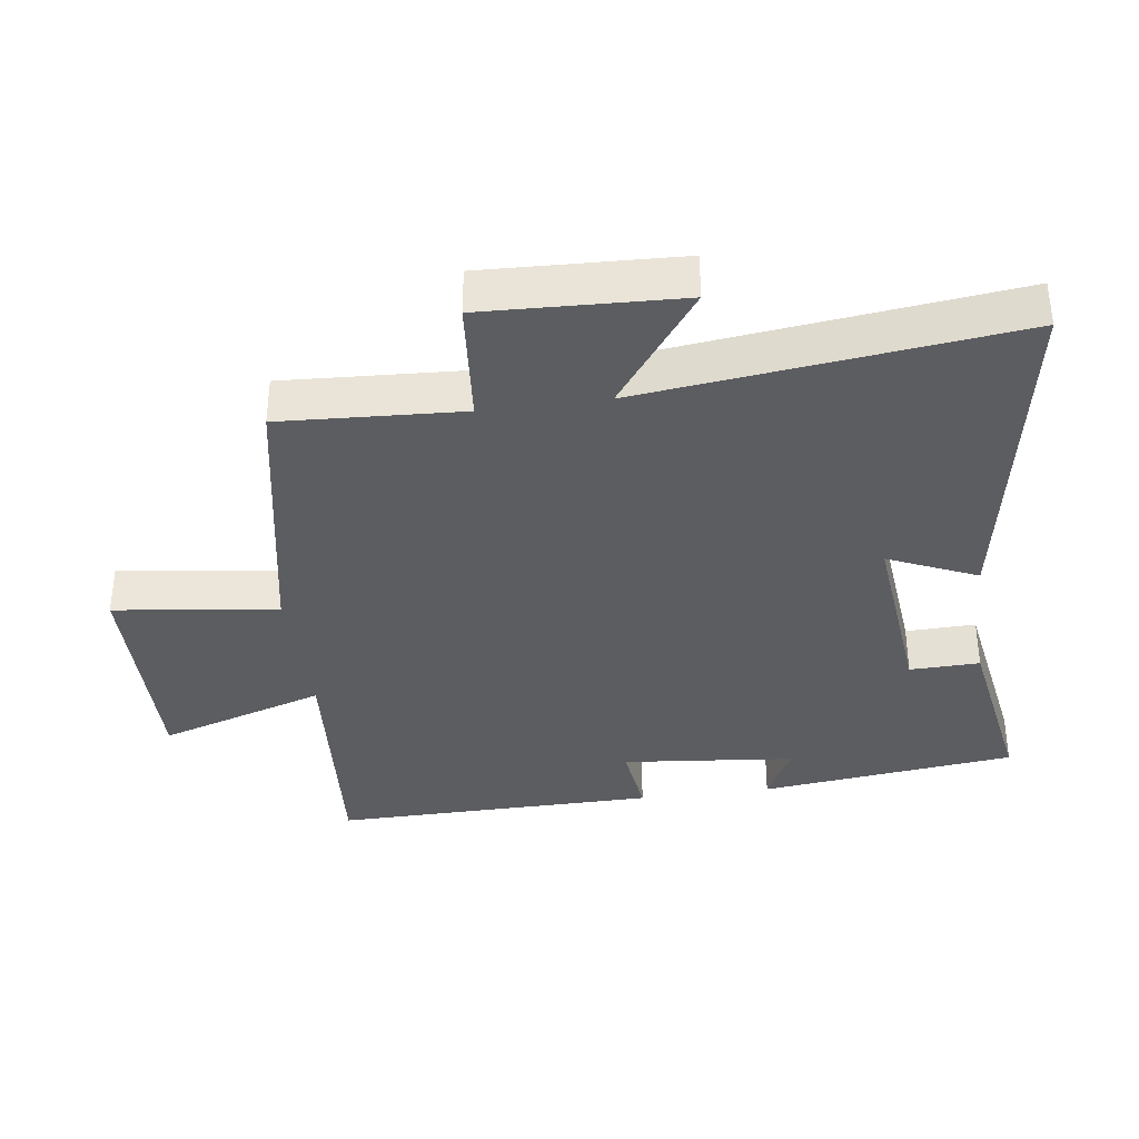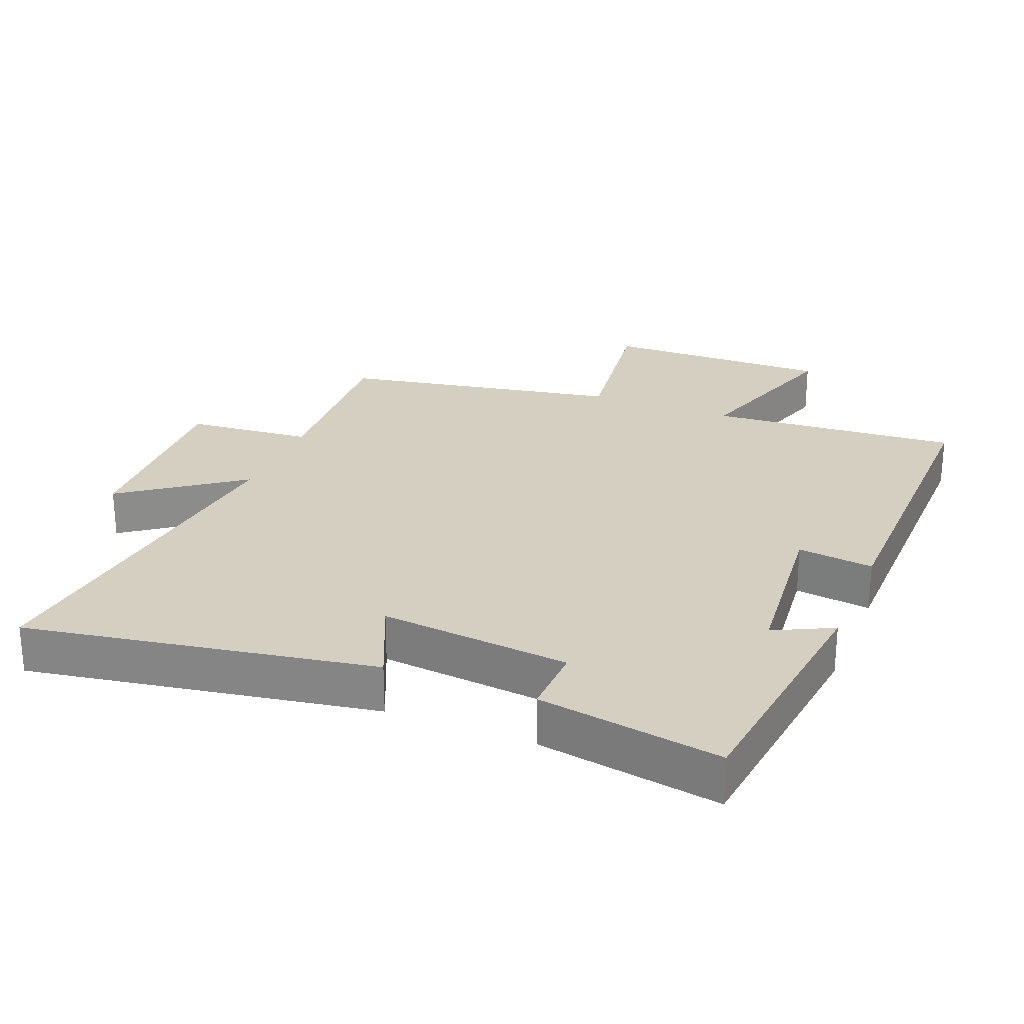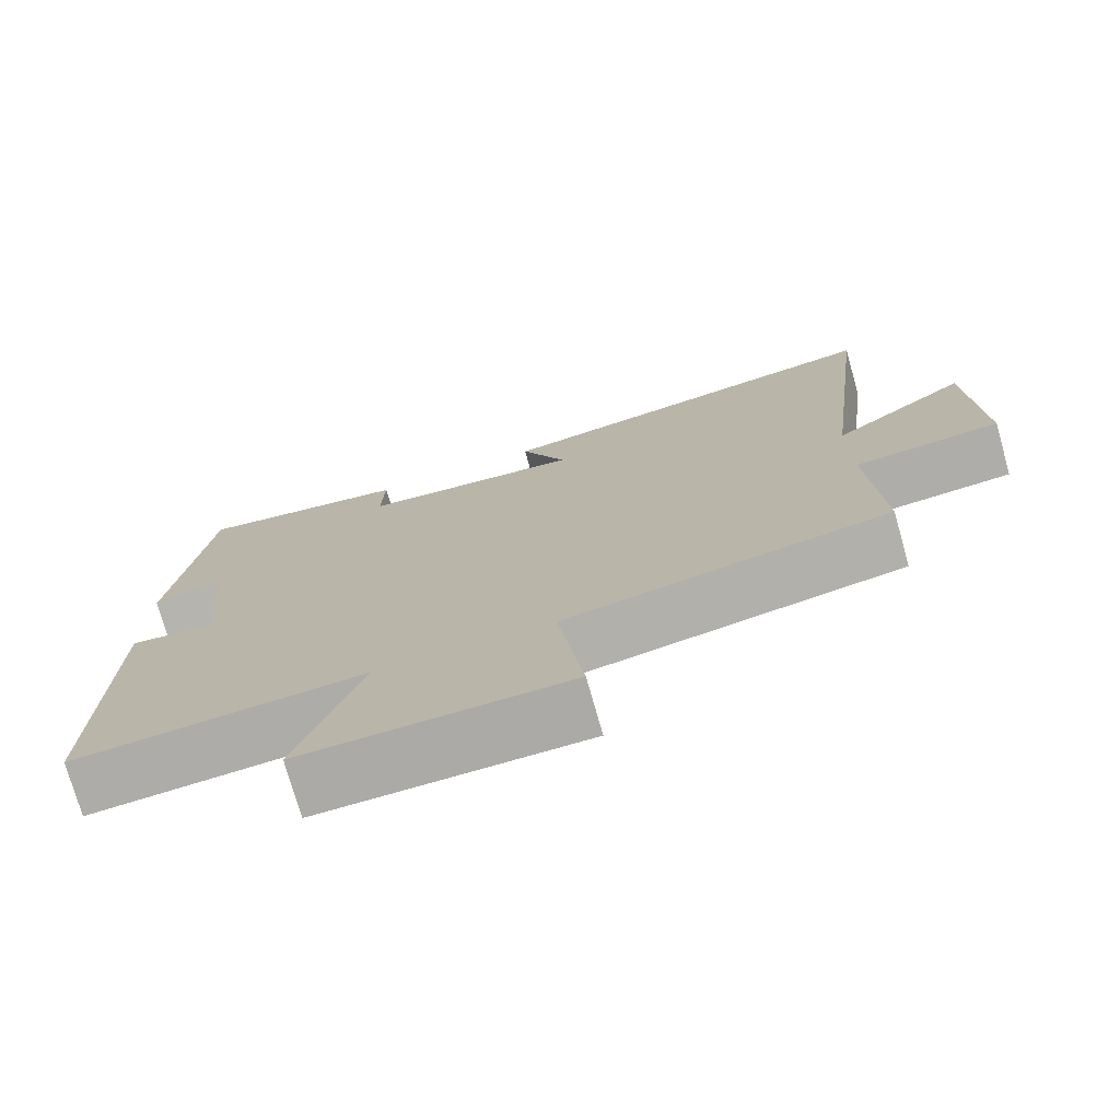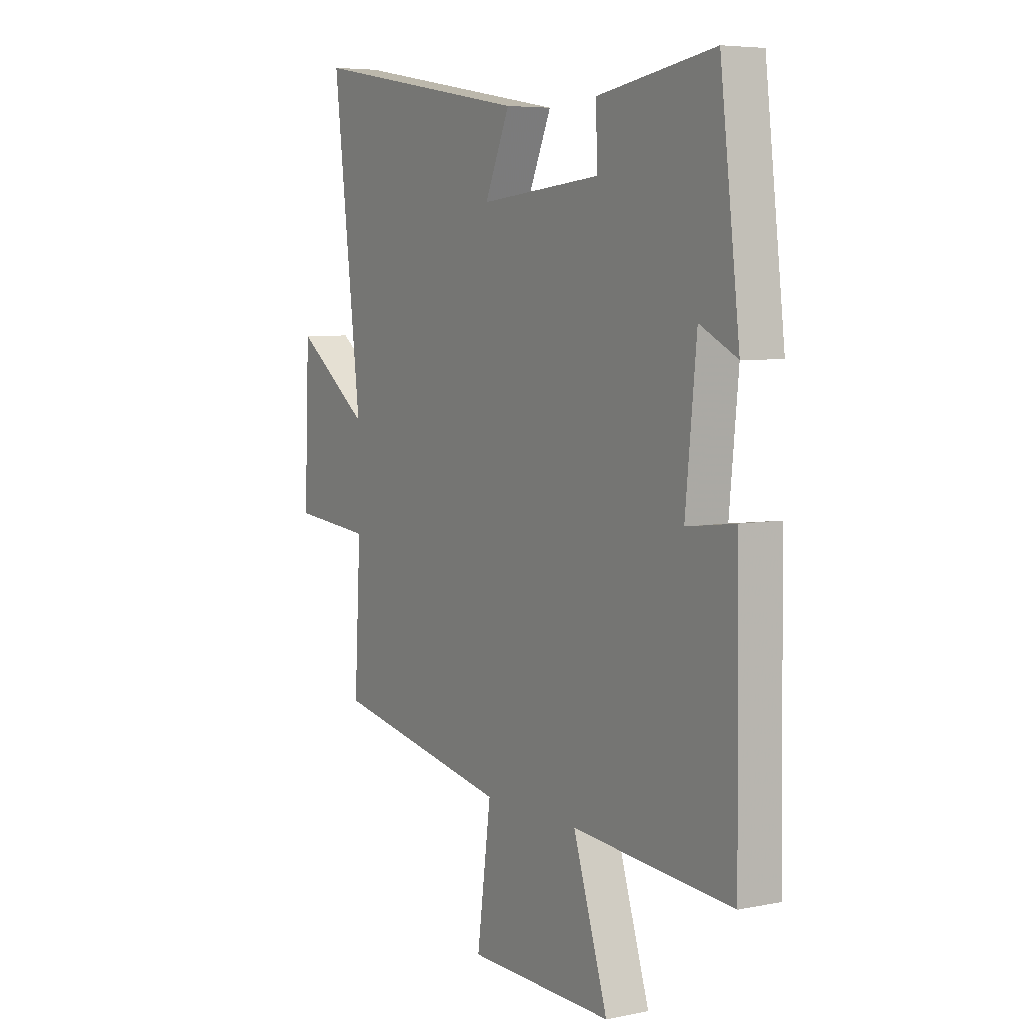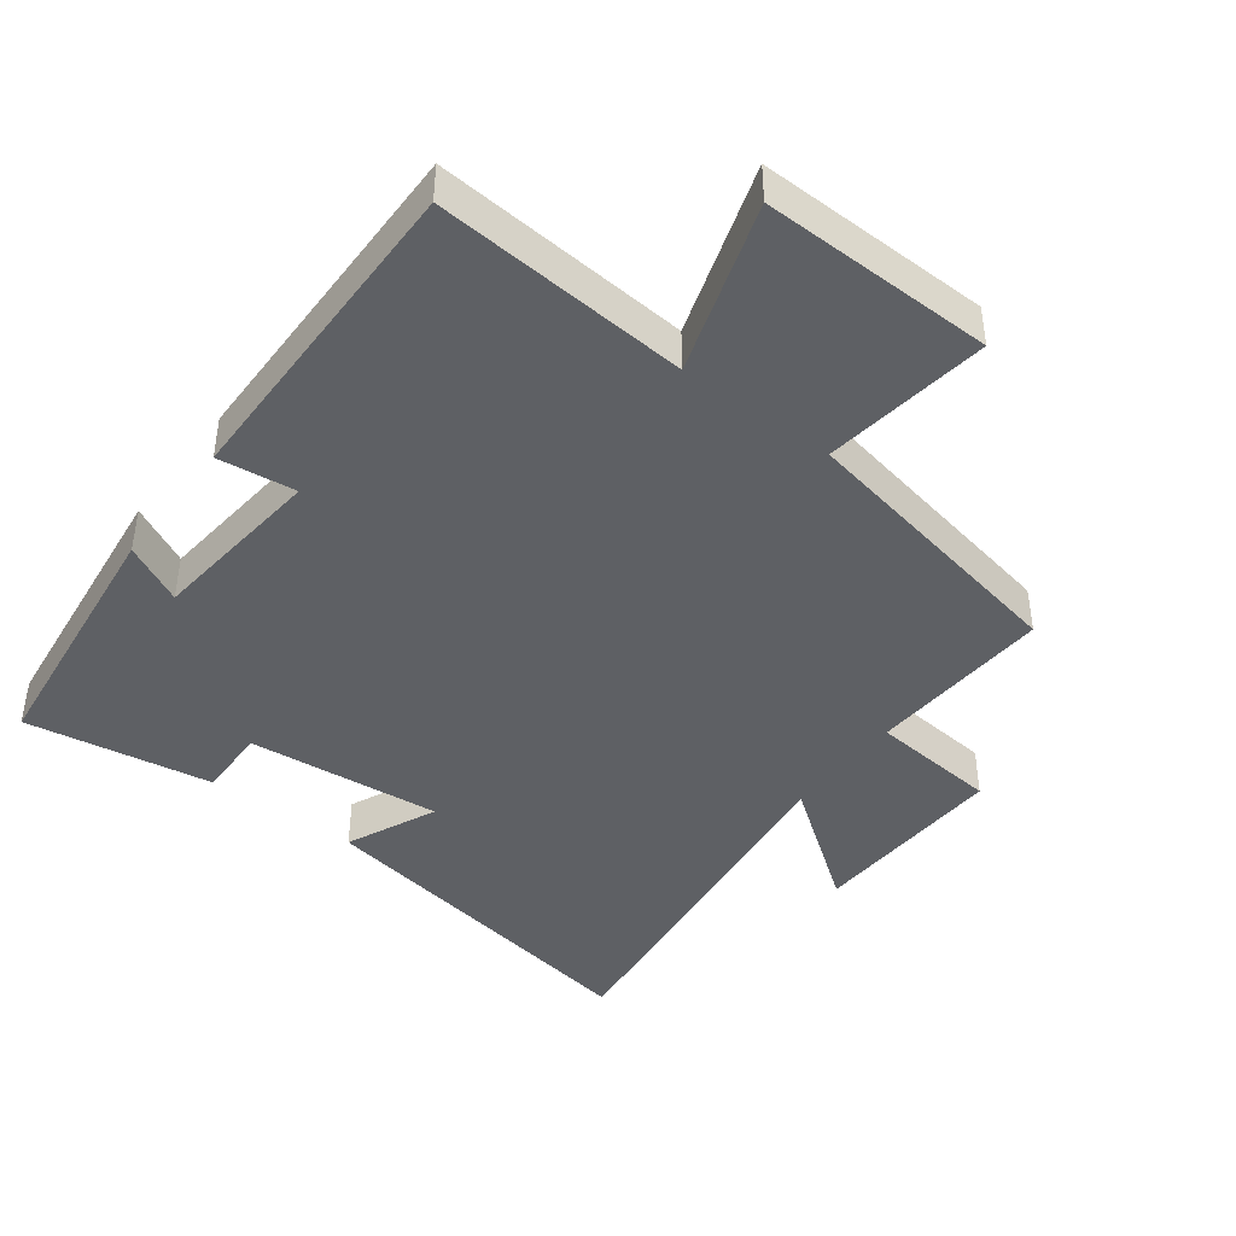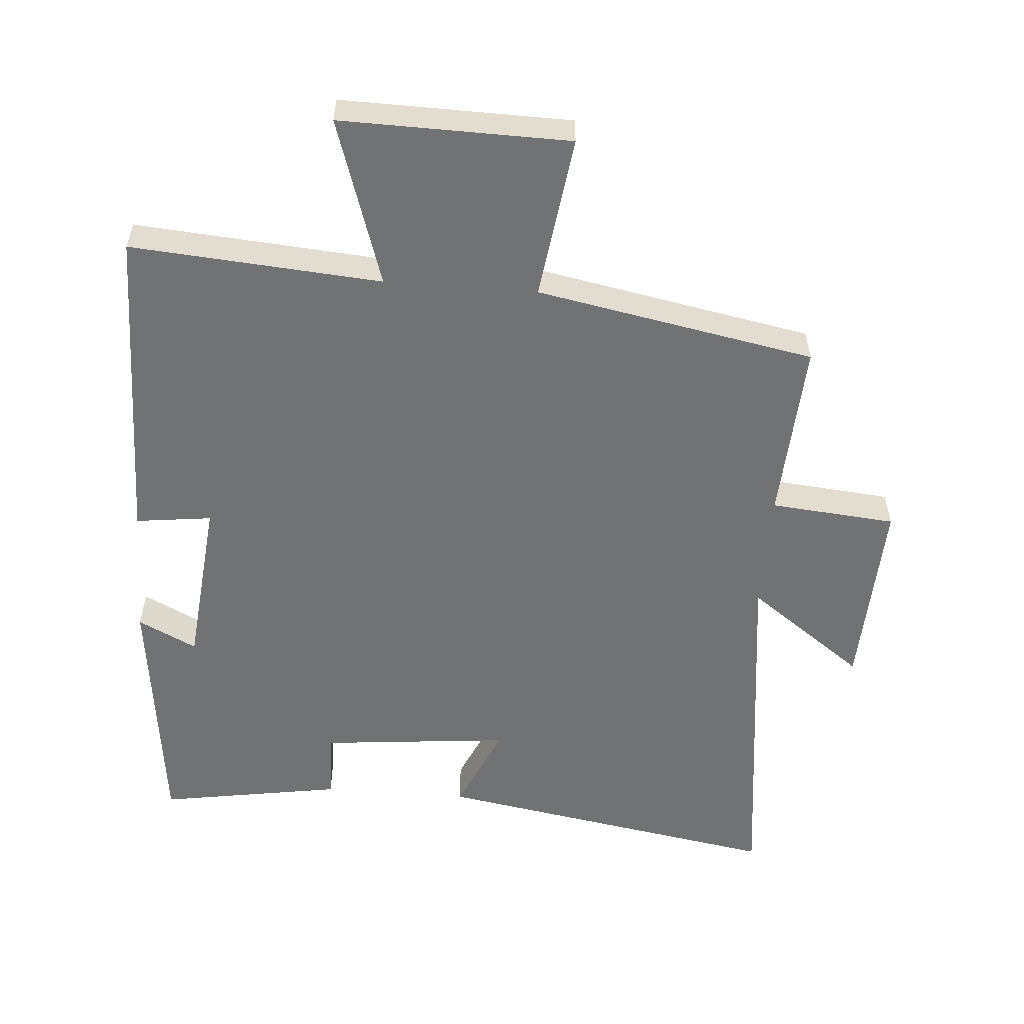
<metadata>
{"format":"obj","ext":"obj","renderer":"f3d","projection":"perspective","resolution":1024,"background":"white","views":[{"elev":-36.1,"azim":-82.2,"up":"+Y"},{"elev":25.9,"azim":22.0,"up":"+Y"},{"elev":-75.3,"azim":-164.2,"up":"+Z"},{"elev":5.8,"azim":58.4,"up":"+Z"},{"elev":-42.9,"azim":142.9,"up":"+Y"},{"elev":-55.4,"azim":175.6,"up":"+Y"}]}
</metadata>
<code>
v 0.506 0.07 -0.529
v 0.131 0.07 -0.5
v 0.212 0.07 -0.751
v -0.13 0.07 -0.745
v -0.097 0.07 -0.5
v -0.515 0.07 -0.421
v -0.5 0.07 -0.149
v -0.688 0.07 -0.132
v -0.676 0.07 0.162
v -0.5 0.07 0.033
v -0.567 0.07 0.59
v -0.045 0.07 0.5
v -0.104 0.07 0.367
v 0.182 0.07 0.395
v 0.179 0.07 0.5
v 0.454 0.07 0.545
v 0.5 0.07 0.16
v 0.412 0.07 0.204
v 0.386 0.07 -0.056
v 0.5 0.07 -0.042
v 0.506 0 -0.529
v 0.131 0 -0.5
v 0.212 0 -0.751
v -0.13 0 -0.745
v -0.097 0 -0.5
v -0.515 0 -0.421
v -0.5 0 -0.149
v -0.688 0 -0.132
v -0.676 0 0.162
v -0.5 0 0.033
v -0.567 0 0.59
v -0.045 0 0.5
v -0.104 0 0.367
v 0.182 0 0.395
v 0.179 0 0.5
v 0.454 0 0.545
v 0.5 0 0.16
v 0.412 0 0.204
v 0.386 0 -0.056
v 0.5 0 -0.042
f 19 20 1 2
f 18 19 2
f 16 17 18
f 15 16 18
f 14 15 18
f 13 14 18 2
f 10 11 12 13
f 10 13 2
f 7 8 9 10
f 7 10 2 3
f 5 6 7
f 5 7 3
f 3 4 5
f 22 21 40 39
f 22 39 38
f 38 37 36
f 38 36 35
f 38 35 34
f 22 38 34 33
f 33 32 31 30
f 22 33 30
f 30 29 28 27
f 23 22 30 27
f 27 26 25
f 23 27 25
f 25 24 23
f 1 21 22 2
f 2 22 23 3
f 3 23 24 4
f 4 24 25 5
f 5 25 26 6
f 6 26 27 7
f 7 27 28 8
f 8 28 29 9
f 9 29 30 10
f 10 30 31 11
f 11 31 32 12
f 12 32 33 13
f 13 33 34 14
f 14 34 35 15
f 15 35 36 16
f 16 36 37 17
f 17 37 38 18
f 18 38 39 19
f 19 39 40 20
f 20 40 21 1

</code>
